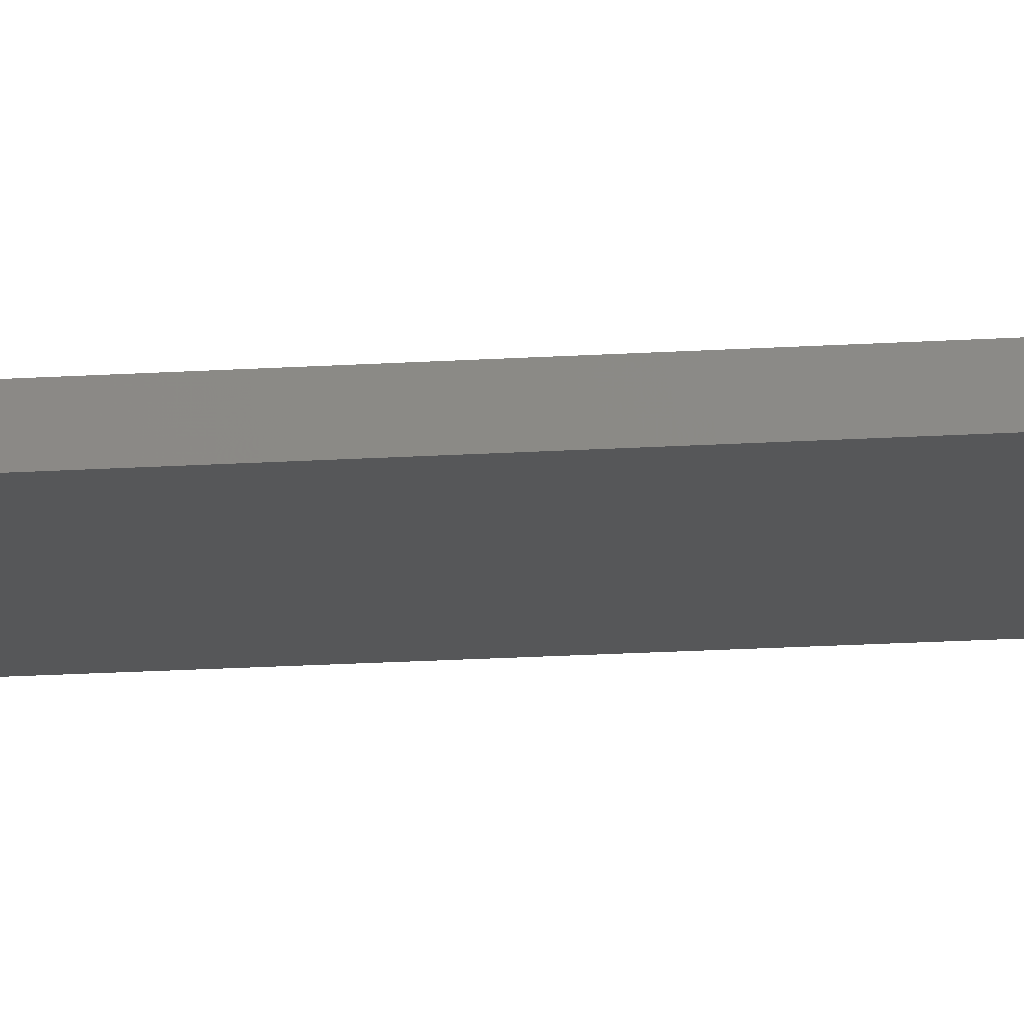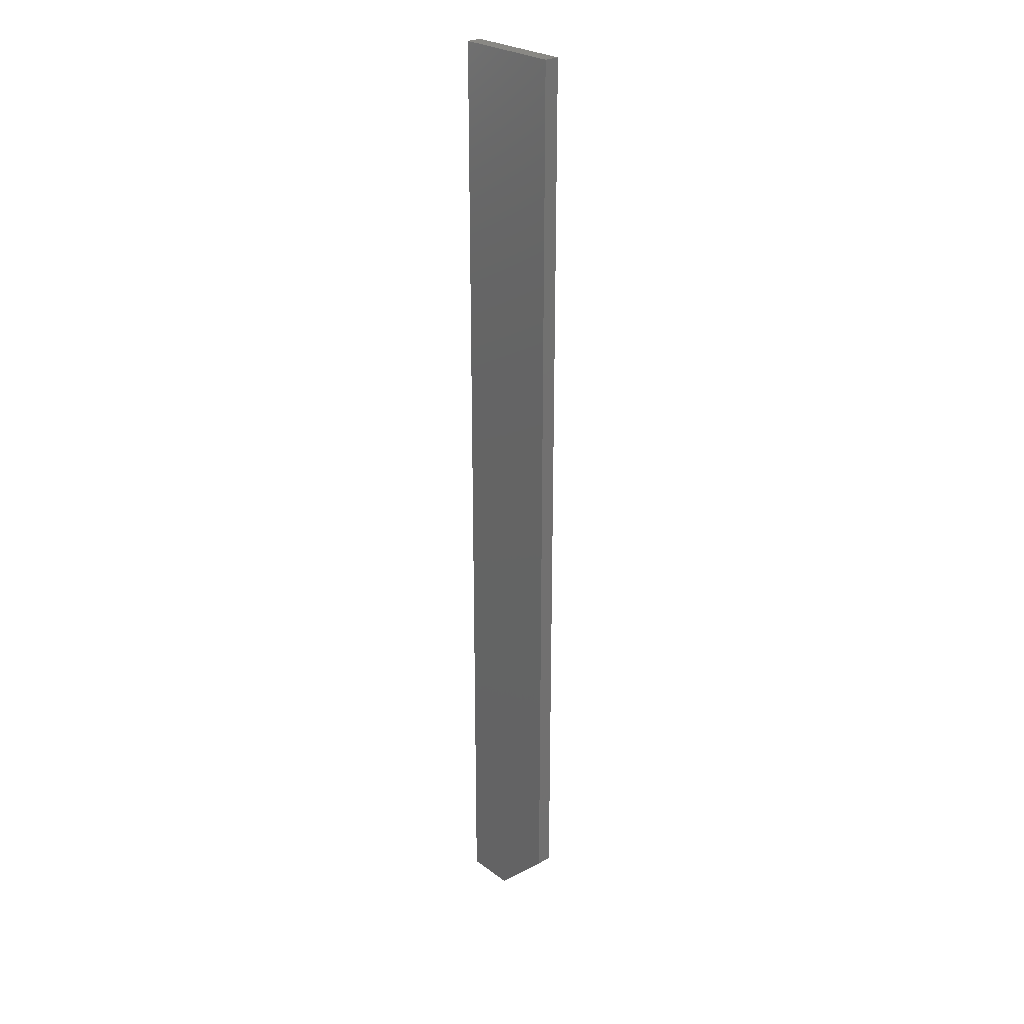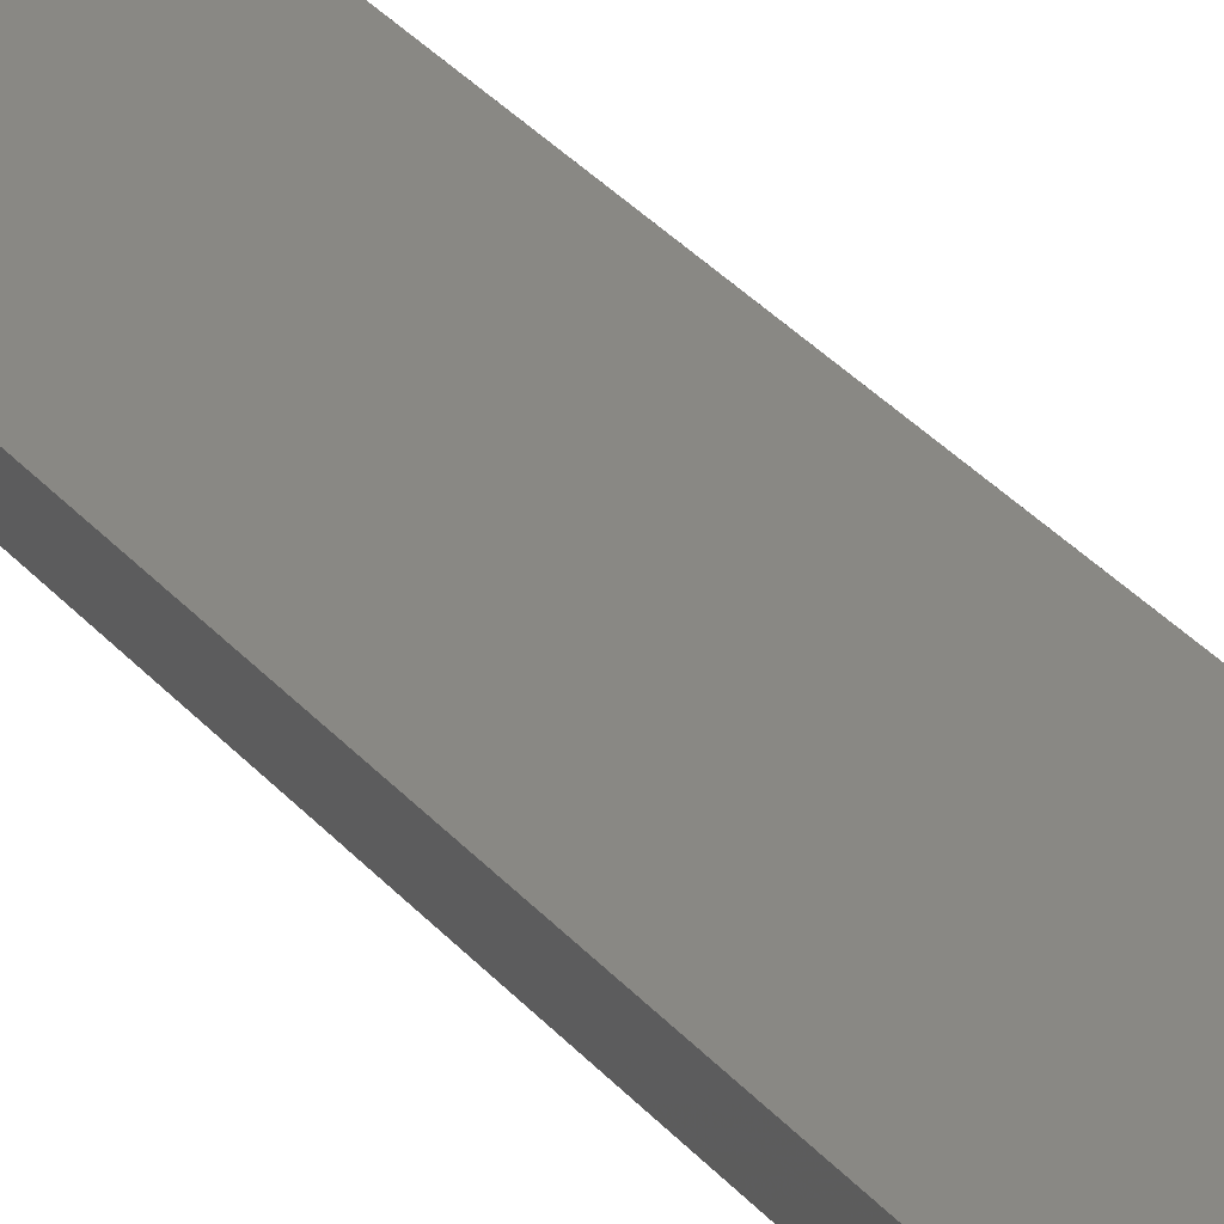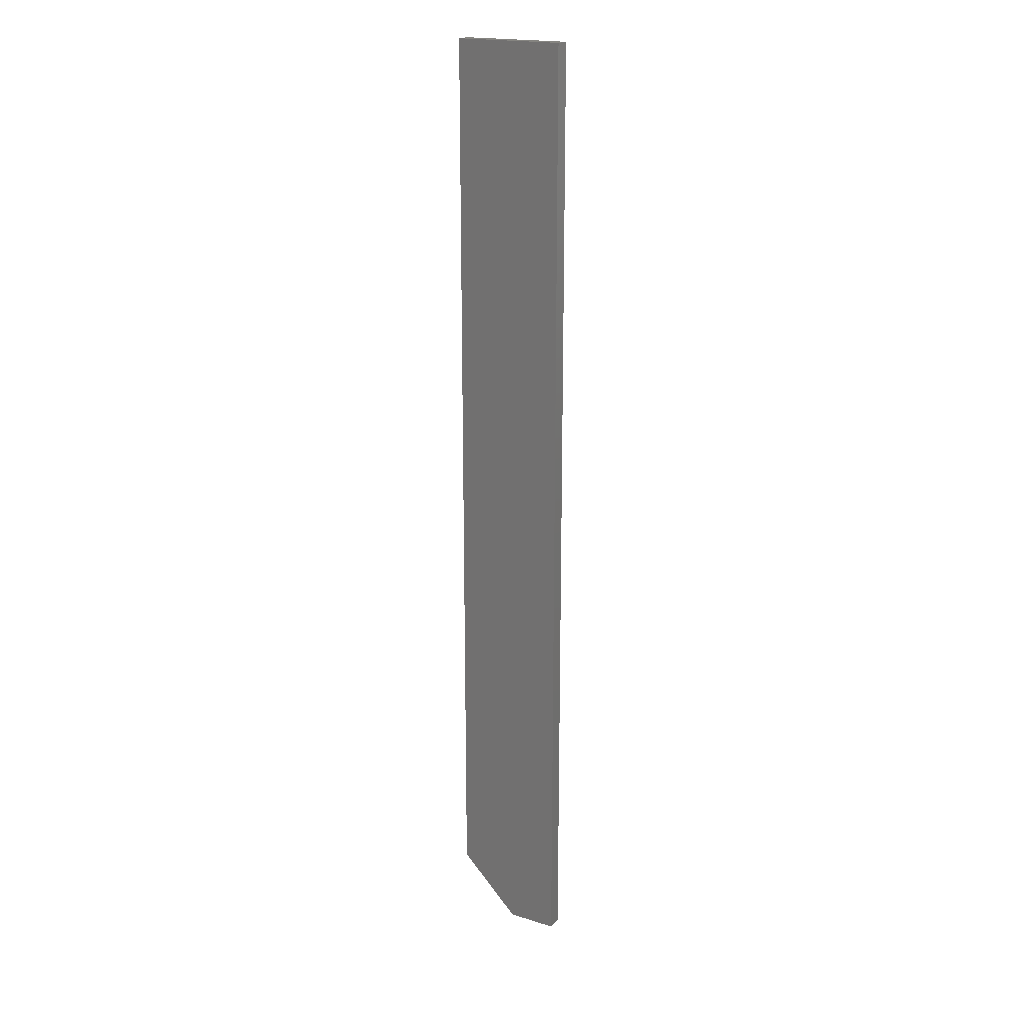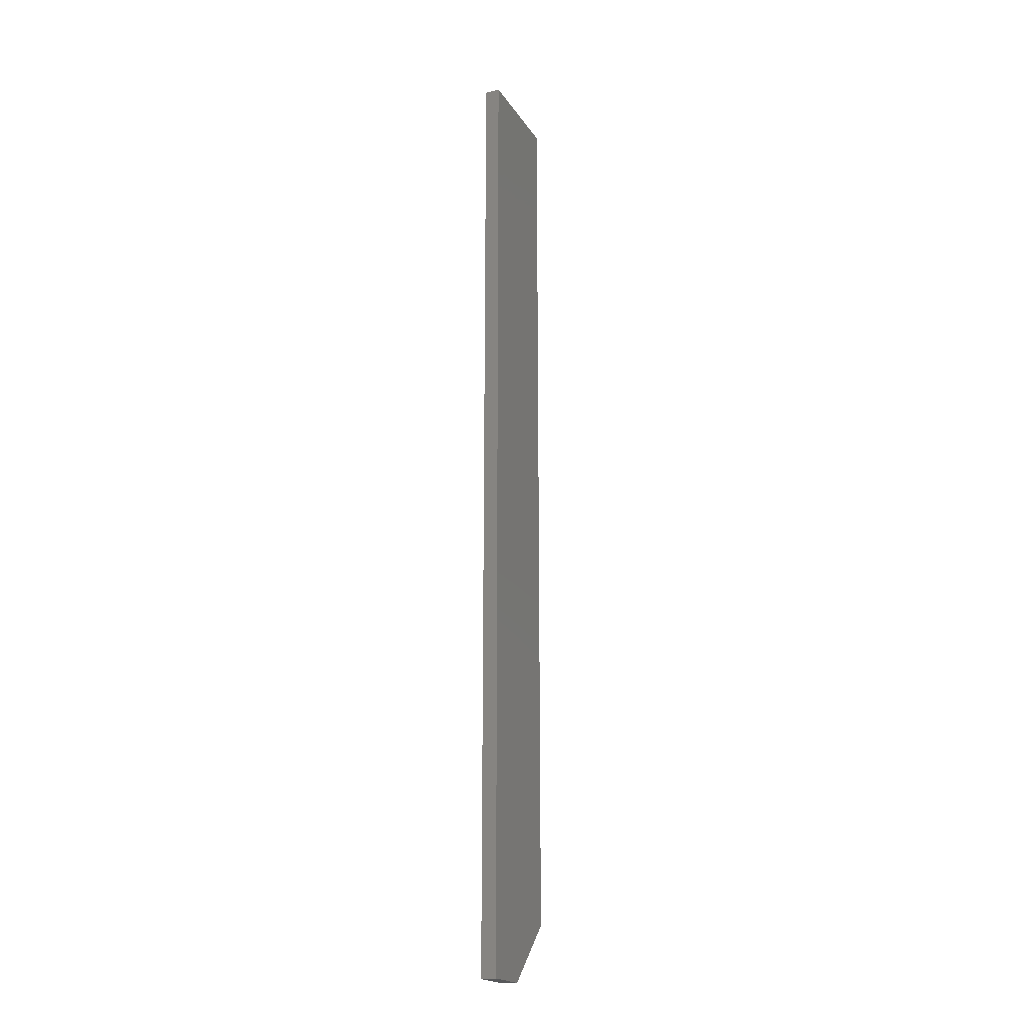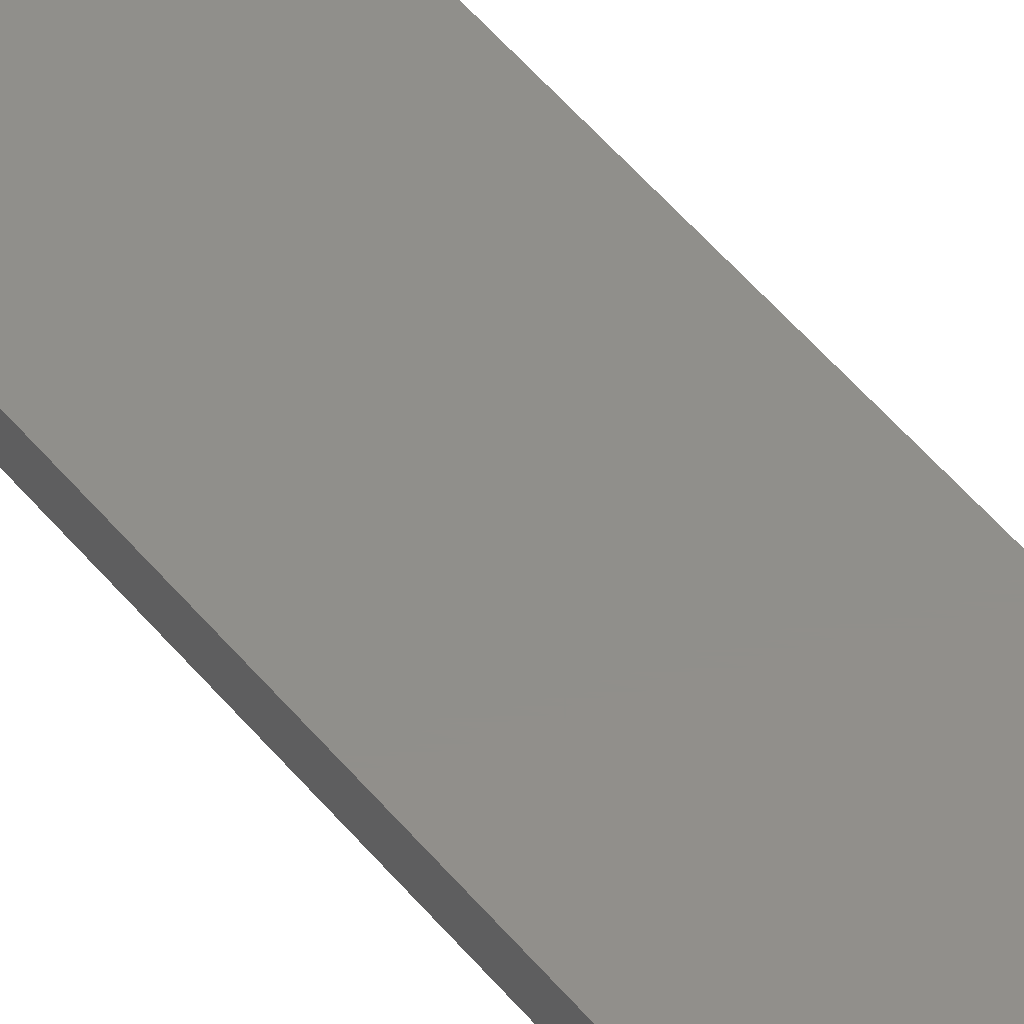
<metadata>
{"format":"stl","ext":"stl","renderer":"f3d","projection":"perspective","resolution":1024,"background":"white","views":[{"elev":-17.0,"azim":-82.4,"up":"+Y"},{"elev":26.3,"azim":-131.1,"up":"+Z"},{"elev":26.6,"azim":-28.6,"up":"+Y"},{"elev":19.3,"azim":30.1,"up":"+Z"},{"elev":-19.8,"azim":113.4,"up":"+Z"},{"elev":49.5,"azim":-37.1,"up":"+Y"}]}
</metadata>
<code>
# stl→obj: 10 verts, 16 faces
v -1.388e-17 -0.007812 0
v 0 0.003947 0
v 0.03906 -0.007812 0
v 0.03906 0.003947 0
v -0.04688 0.003947 0.04688
v -0.04688 -0.007812 0.04688
v -0.04688 0.003947 0.75
v -0.04688 -0.007812 0.75
v 0.03906 0.003947 0.75
v 0.03906 -0.007812 0.75
f 1 2 3
f 3 2 4
f 5 6 7
f 7 6 8
f 7 9 5
f 5 9 4
f 5 4 2
f 10 8 3
f 3 8 6
f 3 6 1
f 2 1 5
f 5 1 6
f 8 10 7
f 7 10 9
f 3 4 10
f 10 4 9

</code>
